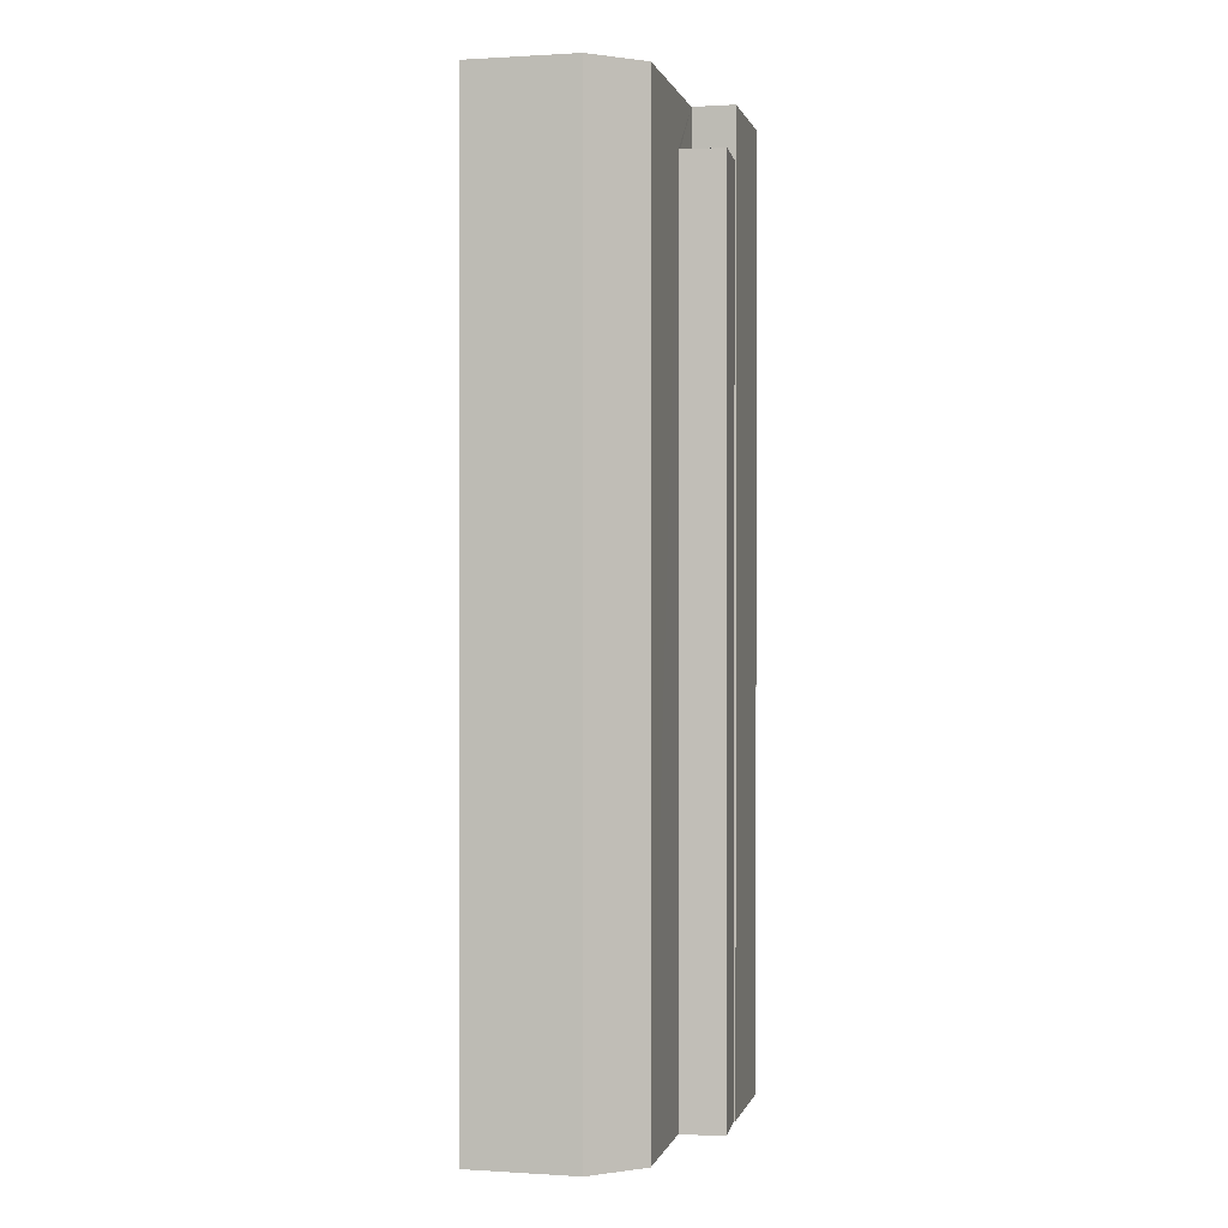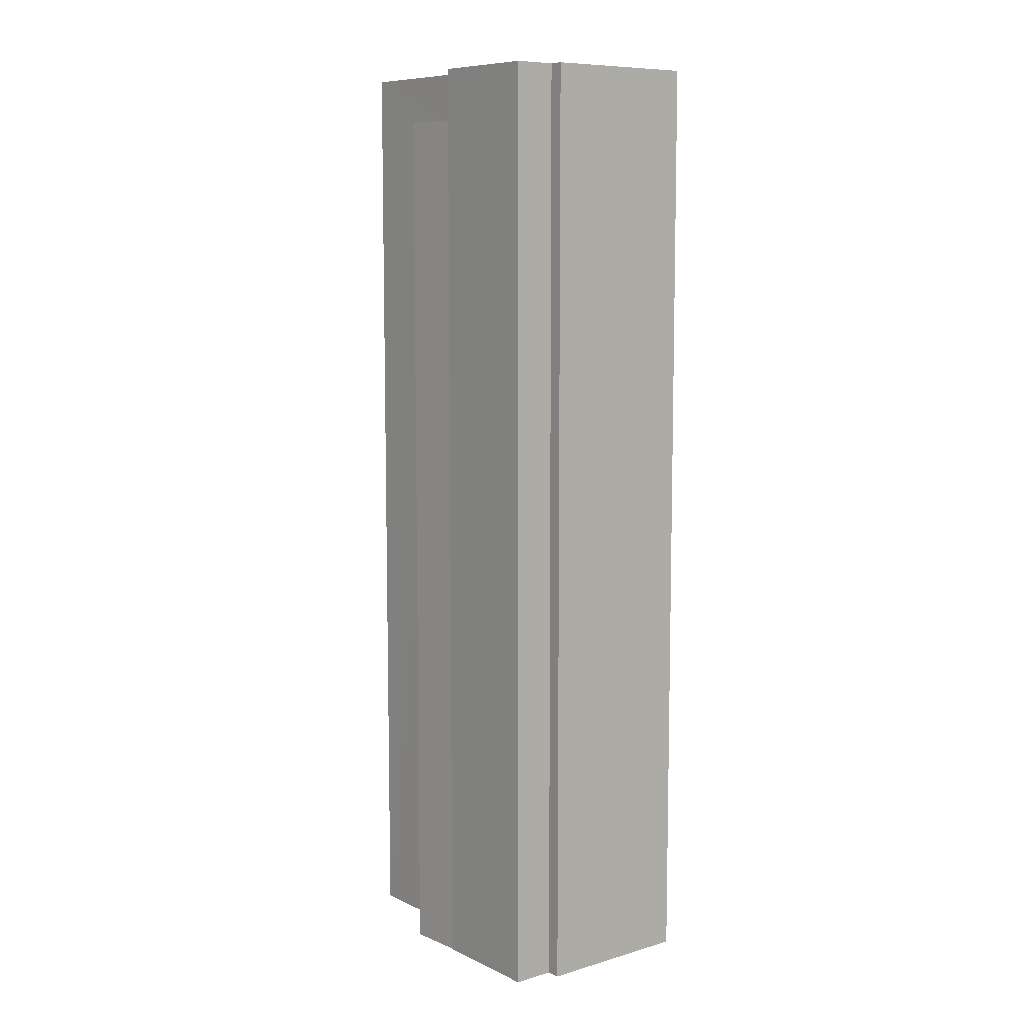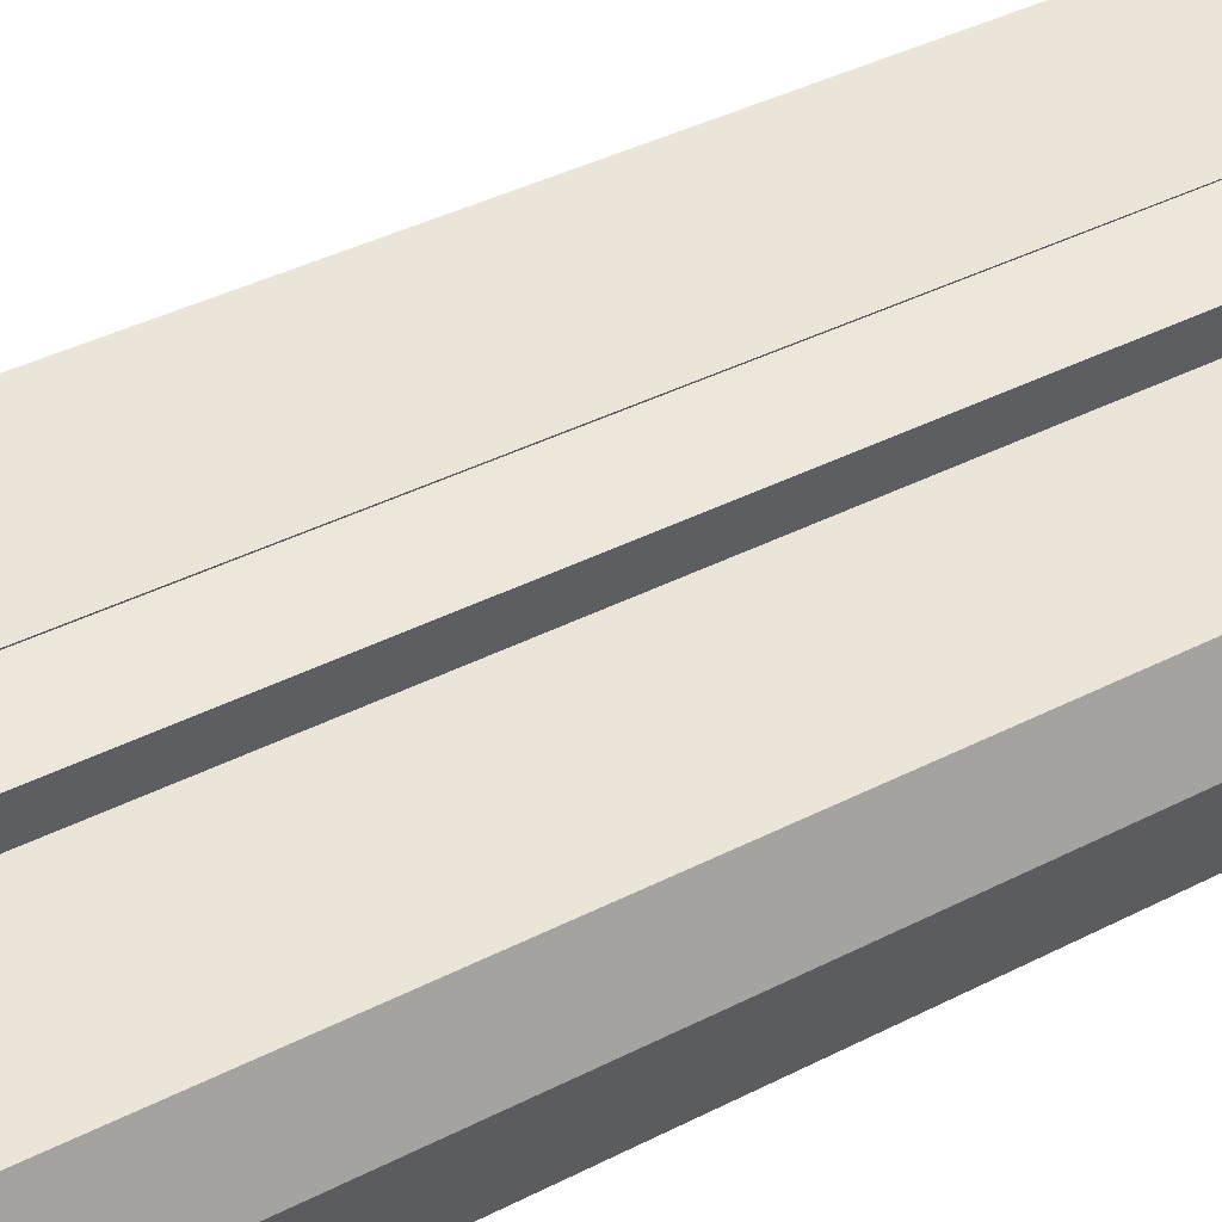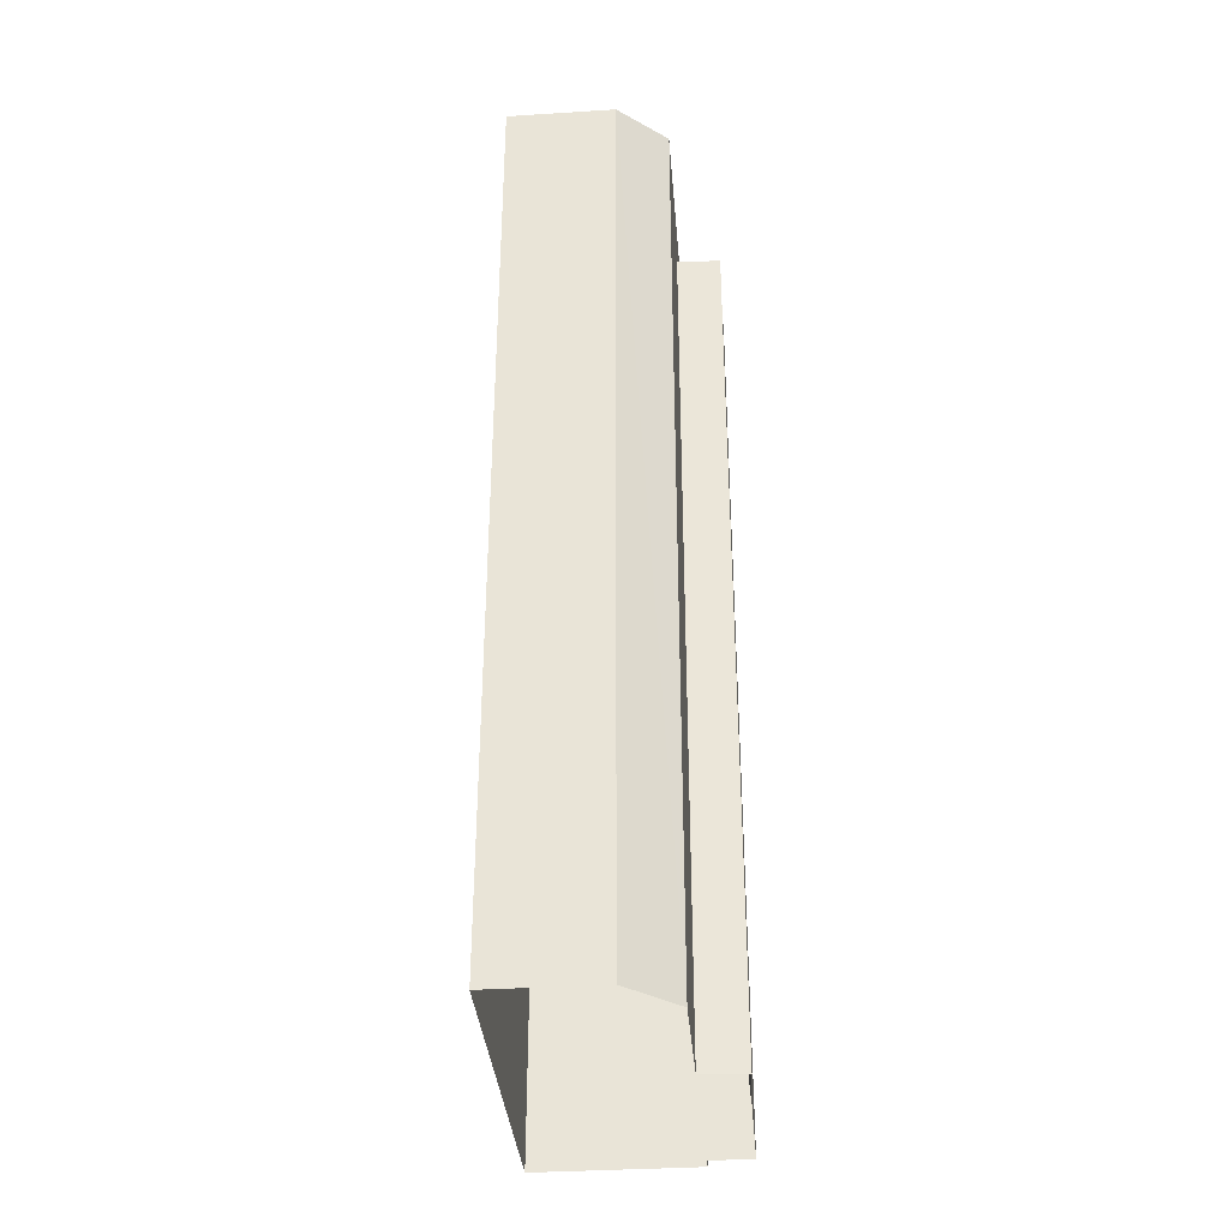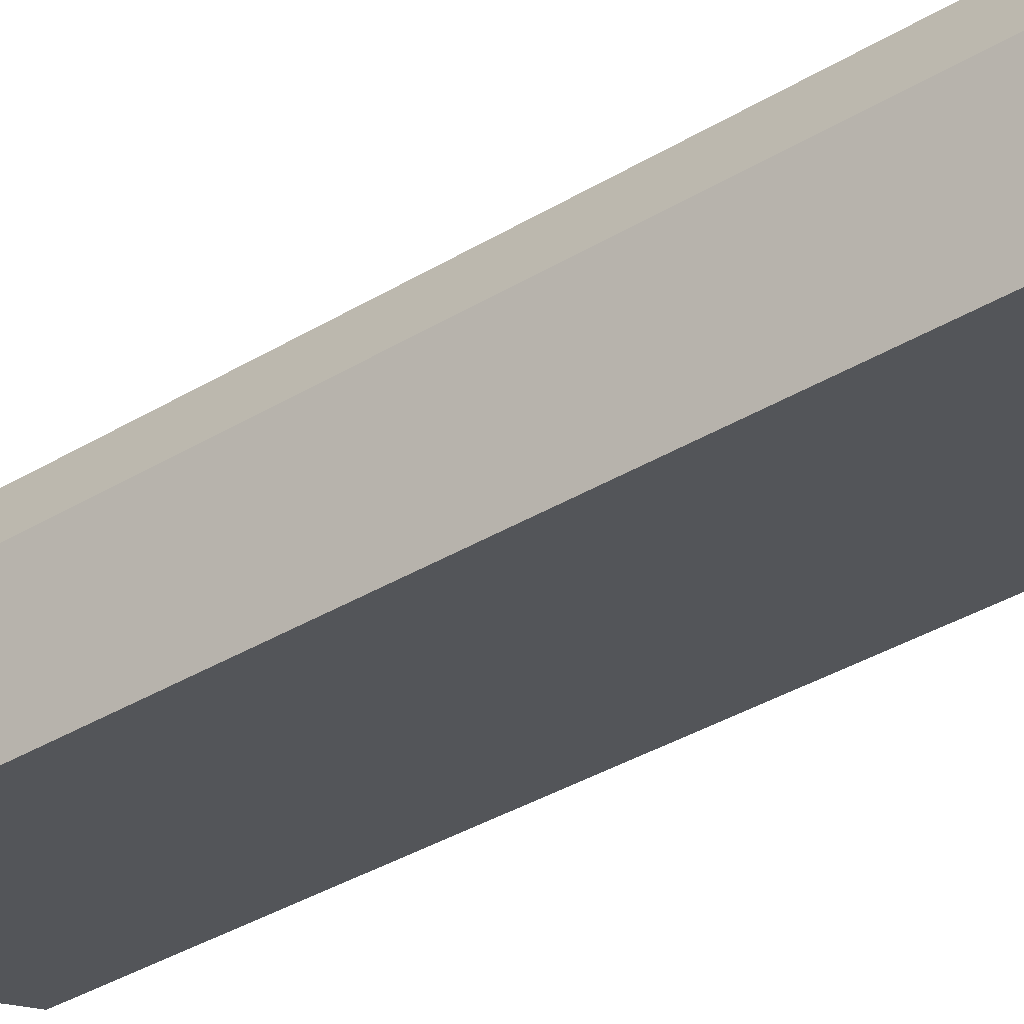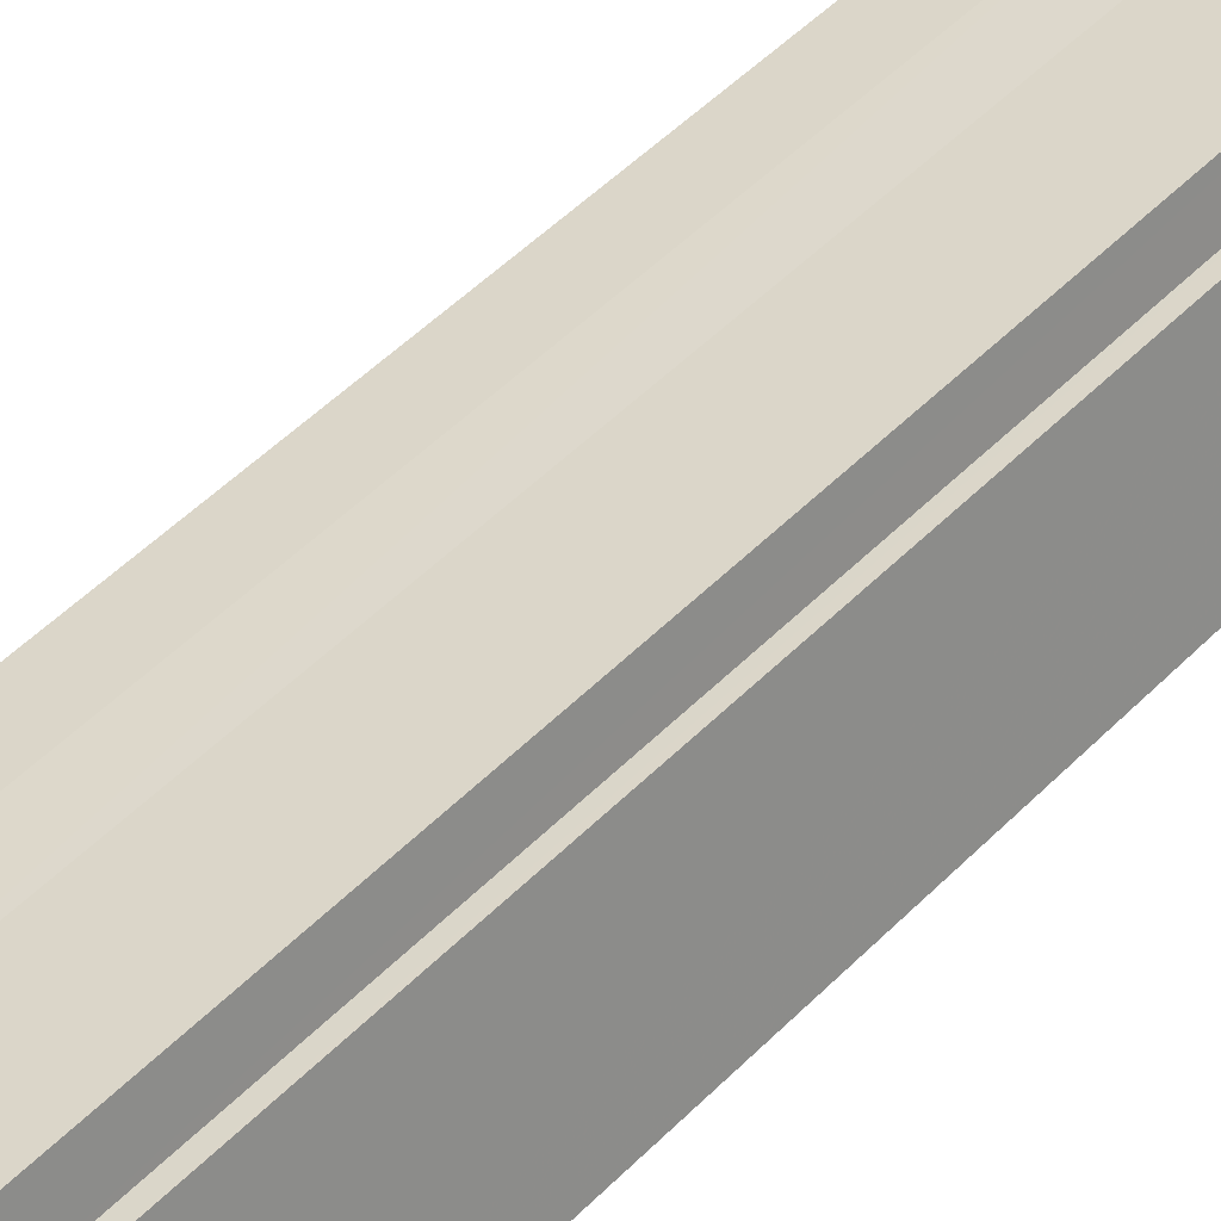
<metadata>
{"format":"obj","ext":"obj","renderer":"f3d","projection":"perspective","resolution":1024,"background":"white","views":[{"elev":0.5,"azim":80.9,"up":"+Z"},{"elev":8.6,"azim":-150.6,"up":"+Z"},{"elev":37.5,"azim":56.3,"up":"+Y"},{"elev":-35.9,"azim":72.6,"up":"+Z"},{"elev":-39.9,"azim":126.2,"up":"+Y"},{"elev":55.3,"azim":-135.7,"up":"+Y"}]}
</metadata>
<code>
v -7430 -3.749e+04 45.38
v -7429 -3.749e+04 45.13
v -7430 -3.749e+04 45.13
v -7429 -3.749e+04 45.38
v -7432 -3.749e+04 45.13
v -7432 -3.749e+04 45.38
v -7432 -3.749e+04 3.863
v -7429 -3.749e+04 45.38
v -7429 -3.749e+04 3.862
v -7432 -3.749e+04 45.38
v -7430 -3.749e+04 45.38
v -7430 -3.749e+04 3.861
v -7432 -3.749e+04 47.76
v -7432 -3.749e+04 45.13
v -7432 -3.749e+04 47.76
v -7432 -3.749e+04 3.863
v -7437 -3.749e+04 47.77
v -7437 -3.749e+04 3.865
v -7438 -3.748e+04 3.865
v -7438 -3.748e+04 47.77
v -7437 -3.748e+04 47.77
v -7437 -3.748e+04 3.865
v -7425 -3.749e+04 3.859
v -7425 -3.749e+04 47.76
v -7424 -3.749e+04 47.76
v -7424 -3.749e+04 3.858
v -7425 -3.75e+04 3.859
v -7425 -3.75e+04 47.76
v -7441 -3.749e+04 47.77
v -7441 -3.749e+04 3.865
v -7438 -3.749e+04 45.77
v -7438 -3.749e+04 47.77
v -7439 -3.749e+04 45.77
v -7440 -3.749e+04 47.77
v -7440 -3.749e+04 45.77
v -7437 -3.749e+04 47.77
v -7437 -3.749e+04 45.77
v -7436 -3.748e+04 47.77
v -7436 -3.748e+04 45.77
v -7432 -3.749e+04 47.76
v -7432 -3.749e+04 45.76
v -7432 -3.749e+04 45.76
v -7432 -3.749e+04 47.76
v -7425 -3.749e+04 47.76
v -7425 -3.749e+04 45.76
v -7424 -3.749e+04 47.76
v -7424 -3.749e+04 45.76
v -7426 -3.75e+04 45.76
v -7426 -3.75e+04 47.76
v -7425 -3.75e+04 45.76
v -7424 -3.749e+04 45.76
v -7427 -3.75e+04 45.76
v -7427 -3.749e+04 46.5
v -7427 -3.75e+04 46.5
v -7427 -3.749e+04 45.76
v -7431 -3.749e+04 45.76
v -7431 -3.749e+04 46.5
v -7431 -3.749e+04 46.5
v -7431 -3.749e+04 45.76
v -7425 -3.749e+04 45.76
v -7425 -3.749e+04 46.5
v -7425 -3.749e+04 45.76
v -7425 -3.749e+04 46.5
v -7425 -3.749e+04 45.76
v -7430 -3.749e+04 45.76
v -7430 -3.749e+04 46.5
v -7430 -3.749e+04 45.76
v -7429 -3.749e+04 46.5
v -7429 -3.749e+04 45.76
v -7433 -3.749e+04 46.5
v -7434 -3.749e+04 46.5
v -7434 -3.749e+04 45.76
v -7433 -3.749e+04 45.76
v -7434 -3.749e+04 45.76
v -7439 -3.749e+04 45.77
v -7439 -3.749e+04 46.5
v -7438 -3.749e+04 46.5
v -7438 -3.749e+04 45.77
f 7 18 22
f 19 18 30
f 7 22 16
f 12 27 30
f 12 23 26
f 9 12 7
f 12 26 27
f 7 12 18
f 12 30 18
f 1 2 3
f 1 4 2
f 5 2 4
f 6 5 4
f 7 8 9
f 7 10 8
f 9 8 11
f 12 9 11
f 6 13 14
f 13 6 15
f 15 10 16
f 5 6 14
f 16 10 7
f 6 10 15
f 17 18 19
f 20 17 19
f 21 22 18
f 17 21 18
f 22 15 16
f 22 21 15
f 3 14 1
f 12 11 23
f 14 13 1
f 23 11 24
f 11 13 24
f 1 13 11
f 25 26 23
f 24 25 23
f 25 27 26
f 25 28 27
f 28 29 30
f 27 28 30
f 20 19 30
f 29 20 30
f 31 32 33
f 33 34 35
f 33 32 34
f 36 31 37
f 36 32 31
f 38 37 39
f 38 36 37
f 40 39 41
f 40 38 39
f 40 41 42
f 43 40 42
f 44 42 45
f 44 43 42
f 46 45 47
f 46 44 45
f 48 49 50
f 51 50 46
f 51 46 47
f 50 49 46
f 35 34 49
f 48 35 49
f 52 53 54
f 52 55 53
f 56 54 57
f 56 52 54
f 56 57 58
f 59 56 58
f 59 58 53
f 55 59 53
f 60 61 62
f 61 63 62
f 63 64 62
f 65 63 66
f 65 64 63
f 65 66 67
f 66 68 67
f 68 69 67
f 69 68 61
f 60 69 61
f 70 71 72
f 70 72 73
f 71 74 72
f 75 71 76
f 75 74 71
f 75 76 77
f 78 75 77
f 78 77 70
f 73 78 70
f 3 5 14
f 3 2 5
f 10 4 8
f 8 4 11
f 10 6 4
f 11 4 1
f 24 44 25
f 25 44 46
f 40 13 15
f 24 13 44
f 38 15 21
f 44 13 43
f 43 13 40
f 38 40 15
f 59 73 72
f 64 50 51
f 55 50 64
f 59 67 73
f 59 55 65
f 64 51 62
f 59 65 67
f 64 65 55
f 48 50 52
f 48 56 35
f 75 33 35
f 50 55 52
f 33 75 78
f 74 59 72
f 56 59 74
f 48 52 56
f 35 74 75
f 56 74 35
f 69 73 67
f 42 78 73
f 78 37 33
f 62 51 60
f 37 31 33
f 51 47 60
f 60 45 69
f 47 45 60
f 42 39 37
f 41 39 42
f 45 42 69
f 73 69 42
f 42 37 78
f 21 17 38
f 28 25 49
f 20 29 34
f 17 20 32
f 46 49 25
f 29 28 49
f 36 38 17
f 49 34 29
f 36 17 32
f 20 34 32
f 57 54 53
f 58 57 53
f 61 66 63
f 61 68 66
f 77 71 70
f 77 76 71

</code>
